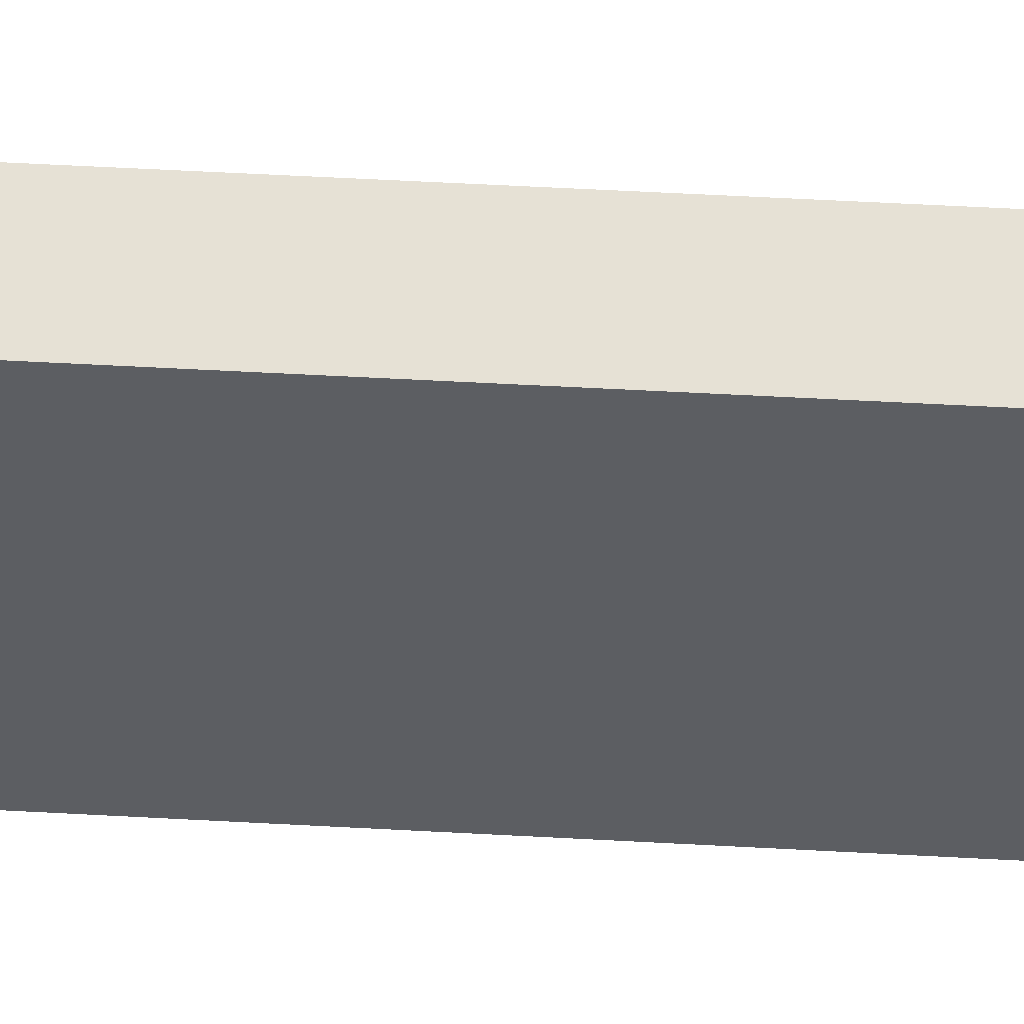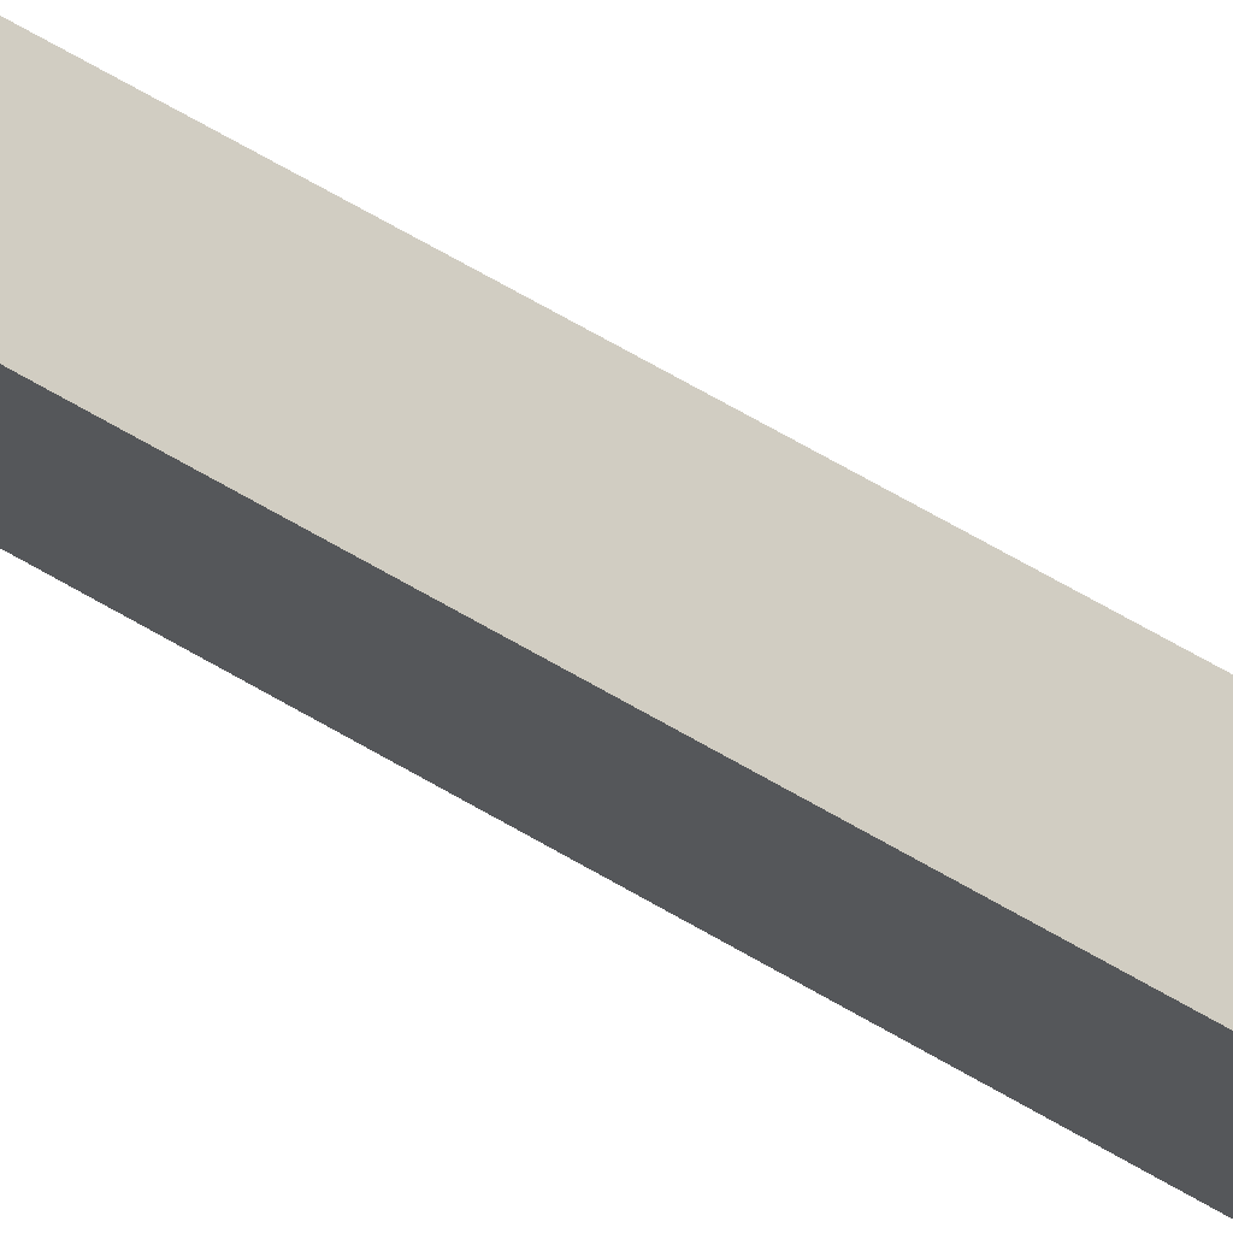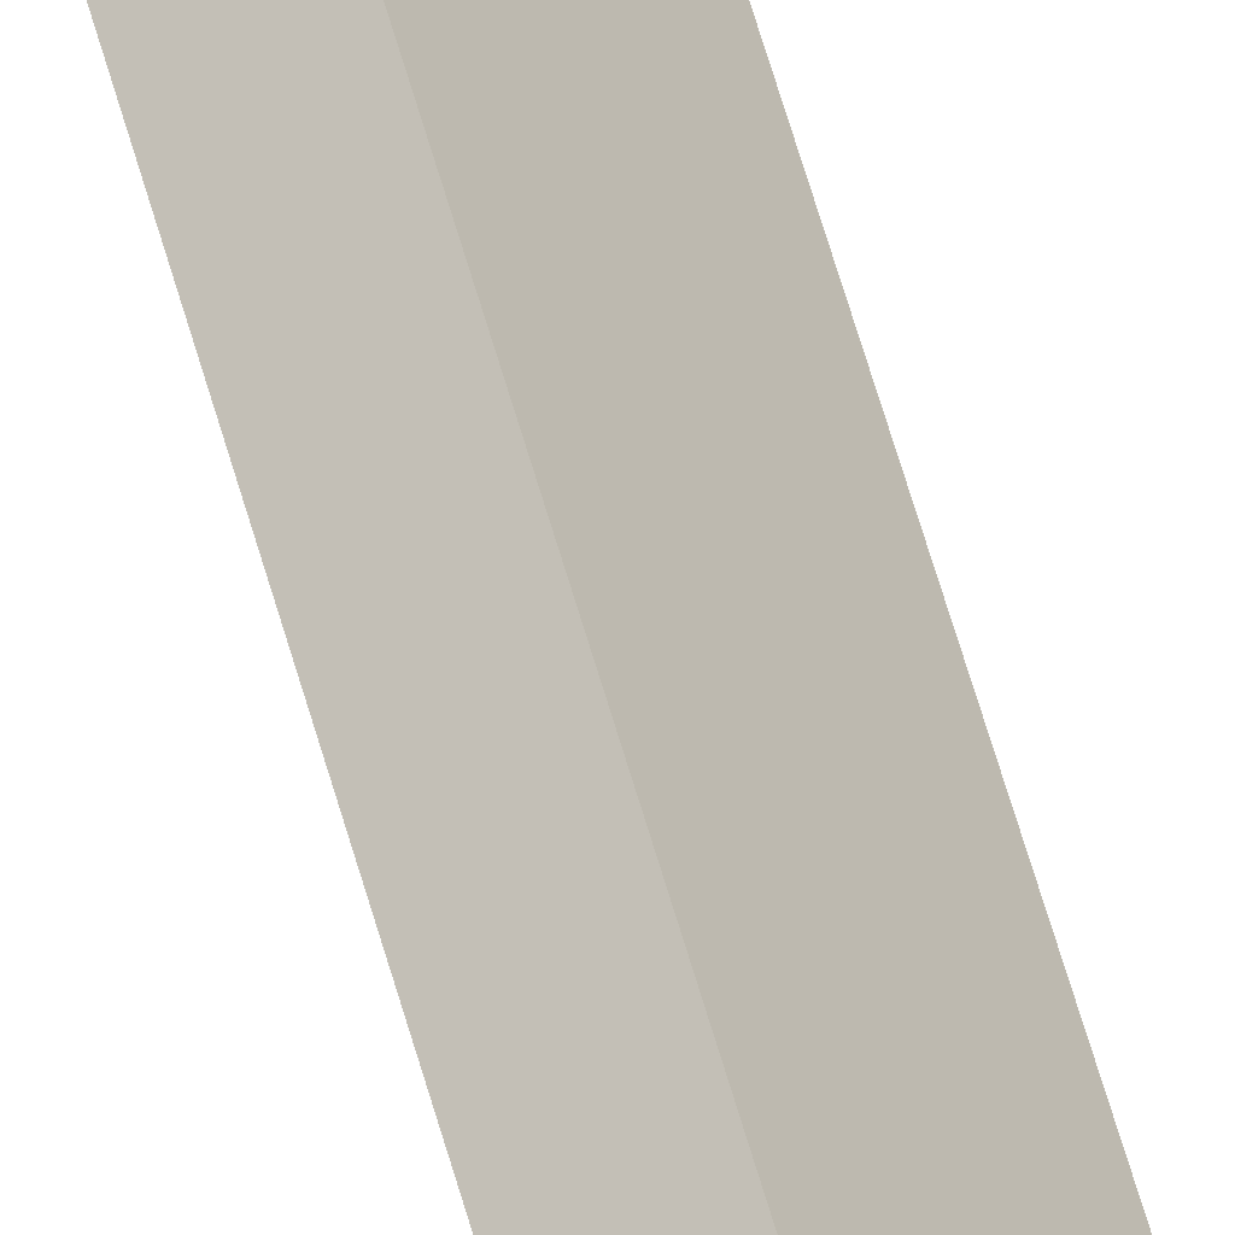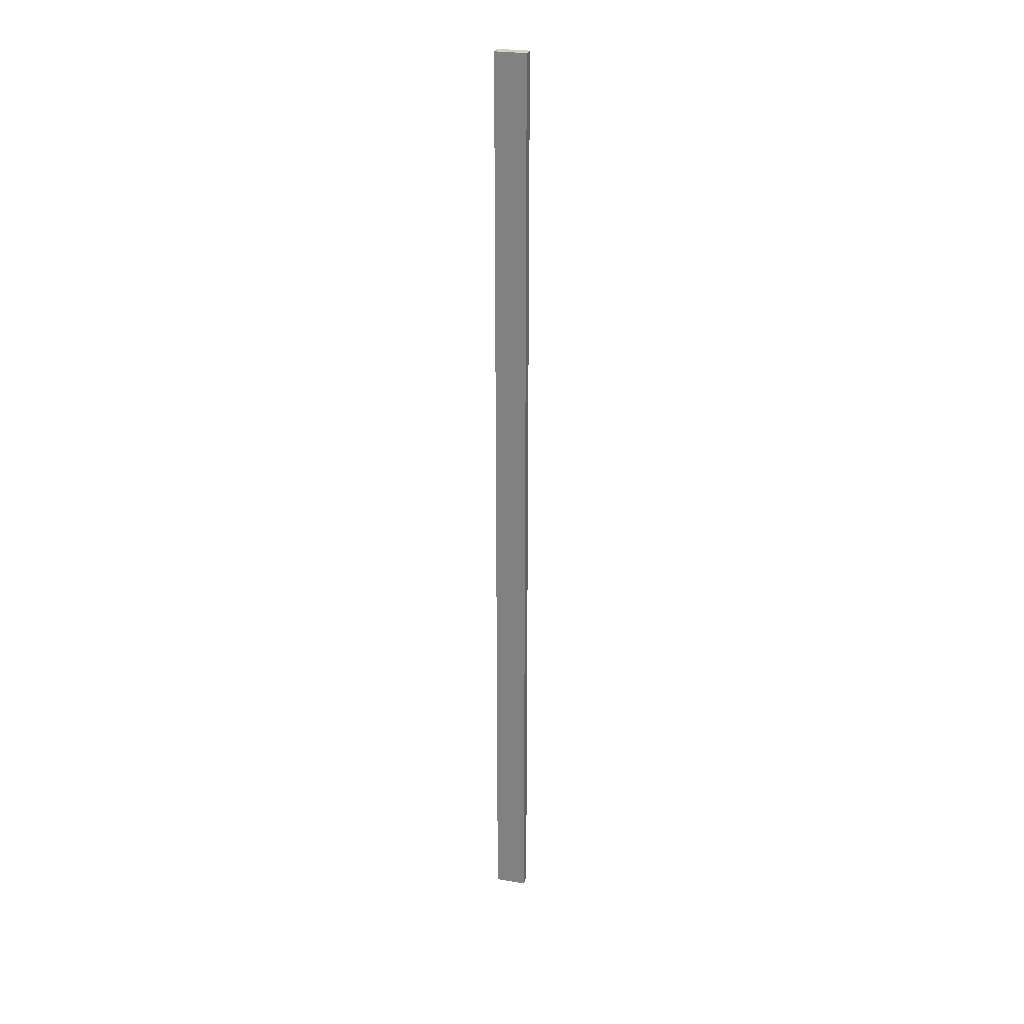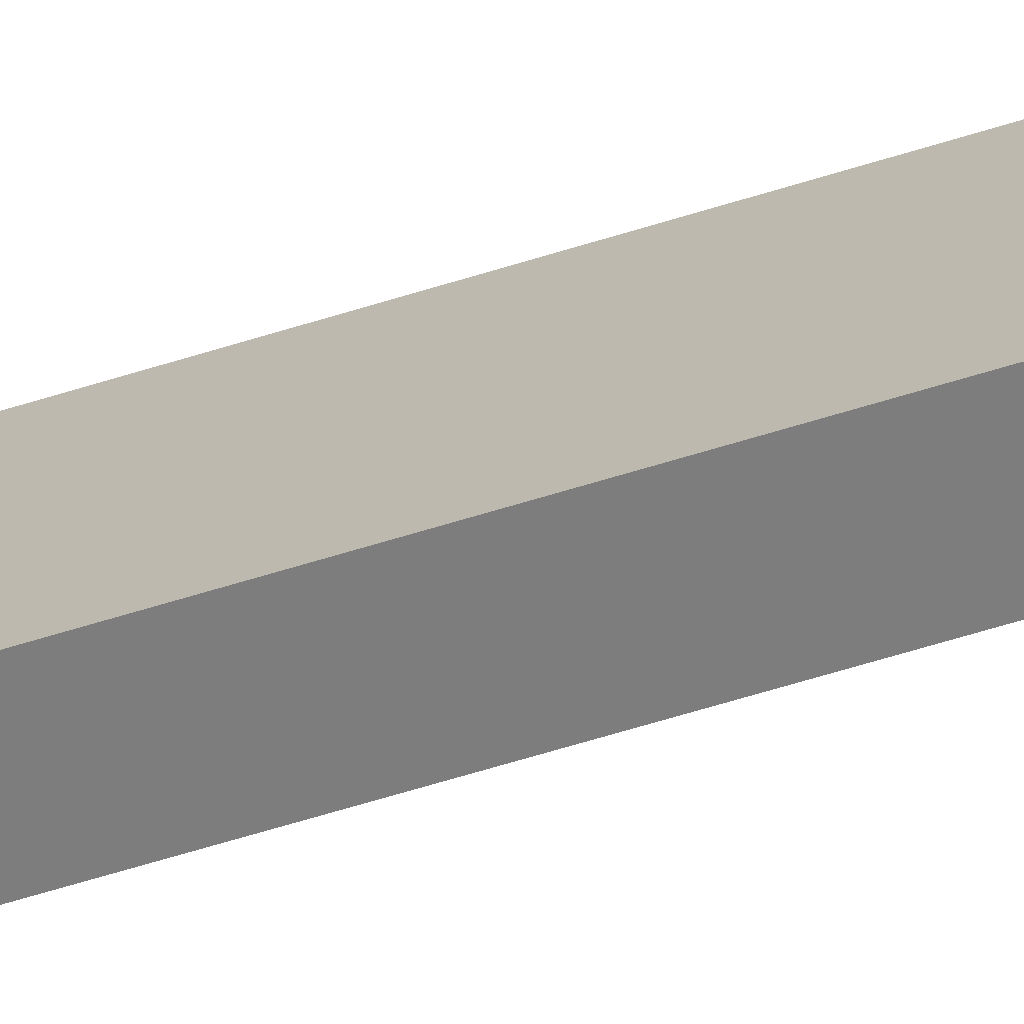
<metadata>
{"format":"obj","ext":"obj","renderer":"f3d","projection":"perspective","resolution":1024,"background":"white","views":[{"elev":12.0,"azim":102.9,"up":"+Z"},{"elev":31.4,"azim":136.0,"up":"+Z"},{"elev":46.2,"azim":167.0,"up":"+Z"},{"elev":26.3,"azim":141.9,"up":"+Y"},{"elev":-29.6,"azim":-60.3,"up":"+Z"}]}
</metadata>
<code>
o Group46/mesh91/mesh91-geometry#mesh91-geometry
v 0.2847 -0.6193 -0.4224
v 0.3092 0.6162 -0.3901
v 0.3092 -0.6193 -0.3901
v 0.2847 0.6162 -0.4224
v 0.2971 -0.6193 -0.381
v 0.2726 0.6162 -0.4132
v 0.2971 0.6162 -0.381
v 0.2726 -0.6193 -0.4132
f 1 2 3
f 2 1 4
f 3 2 1
f 4 1 2
f 2 5 3
f 3 5 2
f 5 1 3
f 3 1 5
f 1 6 4
f 4 6 1
f 6 2 4
f 4 2 6
f 5 2 7
f 7 2 5
f 1 5 8
f 8 5 1
f 6 1 8
f 8 1 6
f 2 6 7
f 7 6 2
f 6 5 7
f 7 5 6
f 5 6 8
f 8 6 5

</code>
